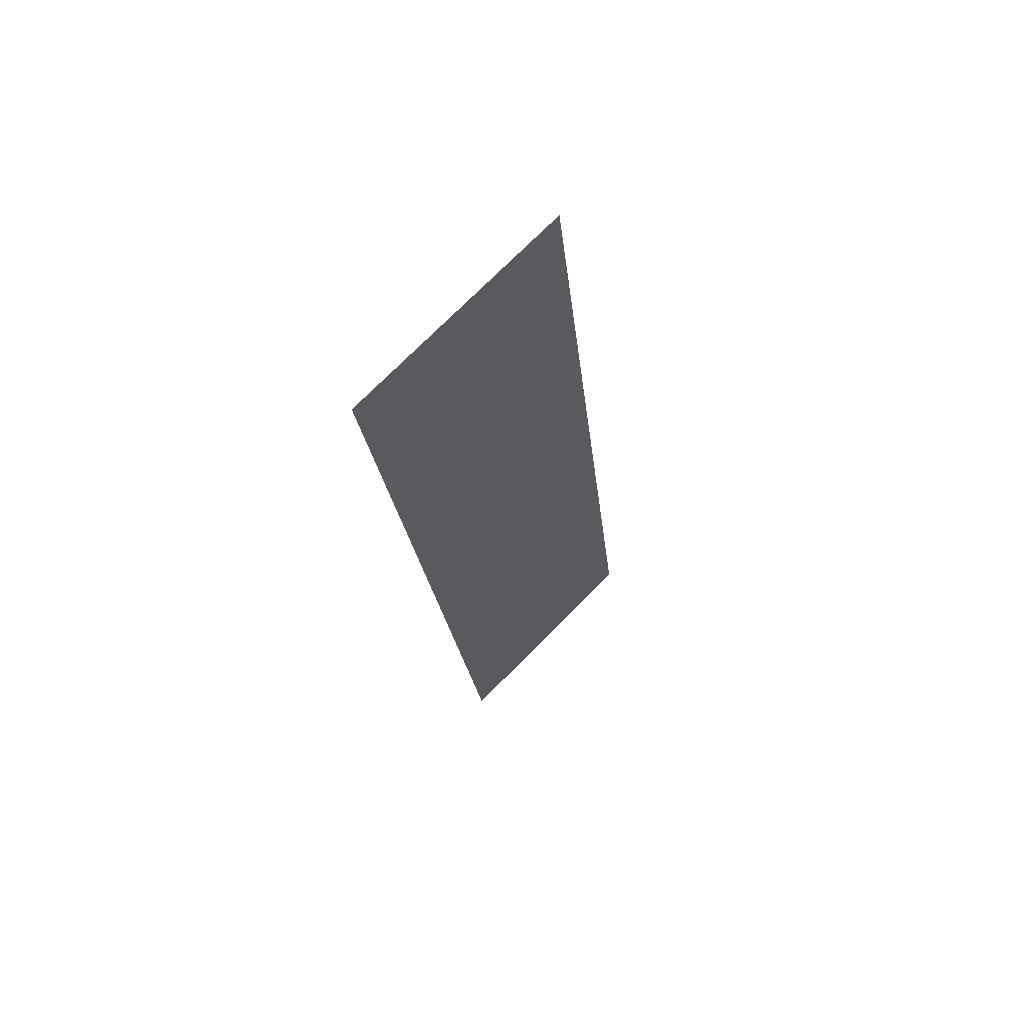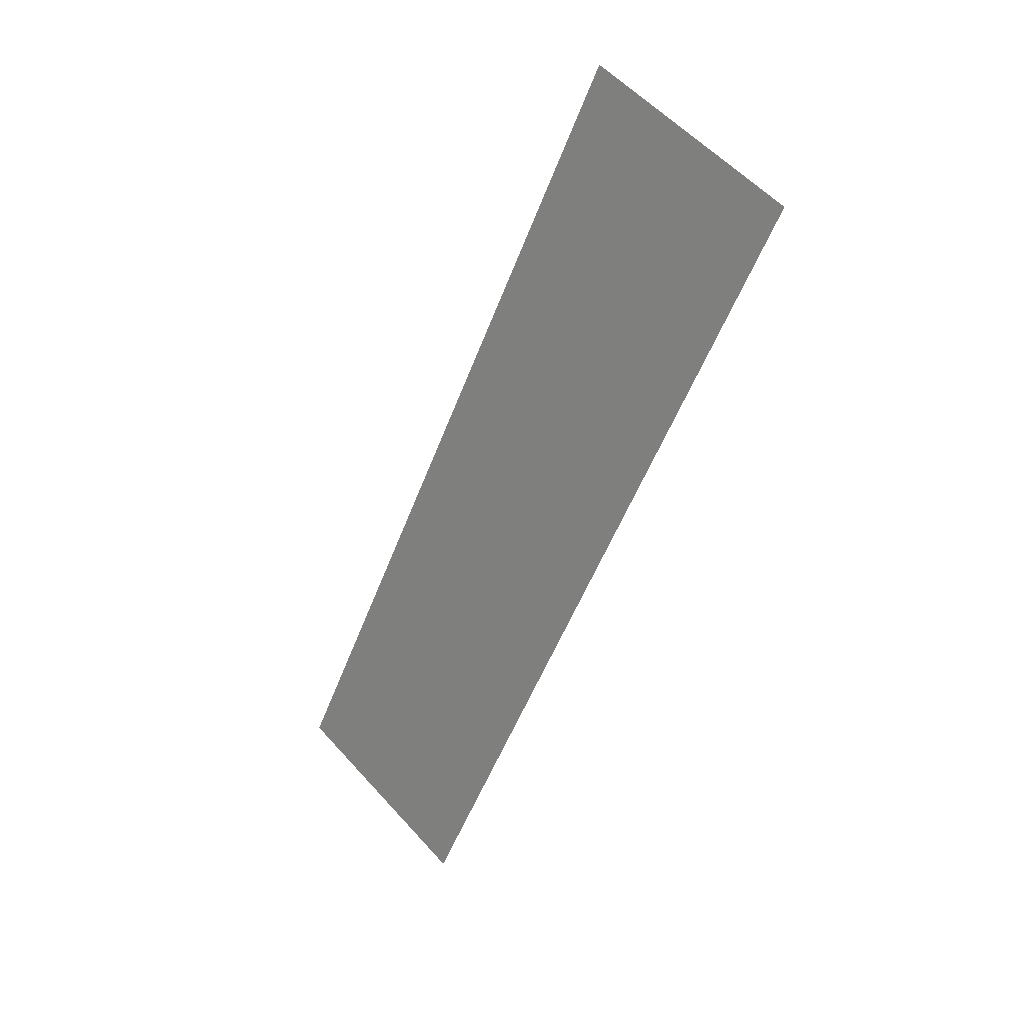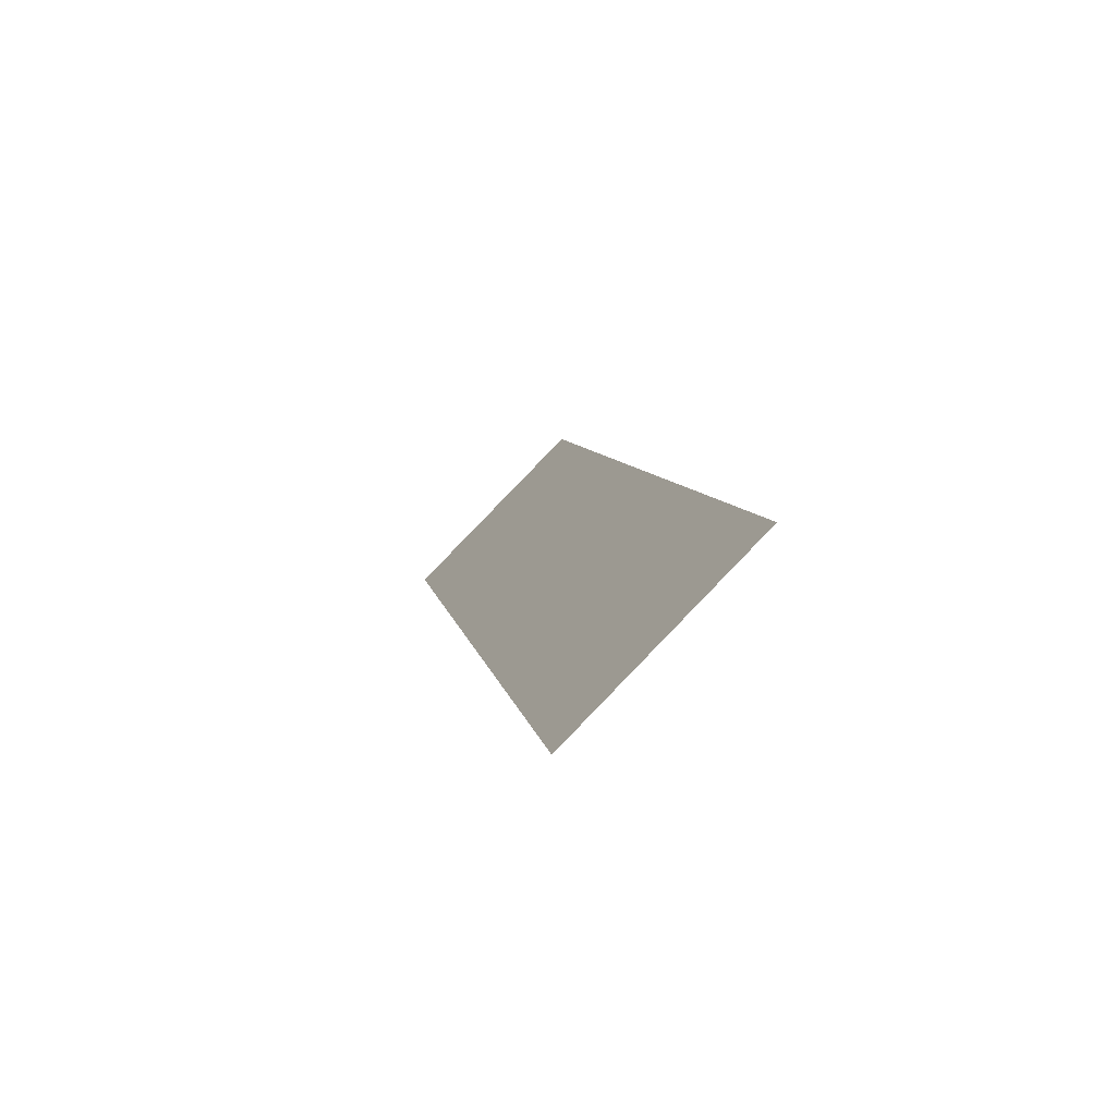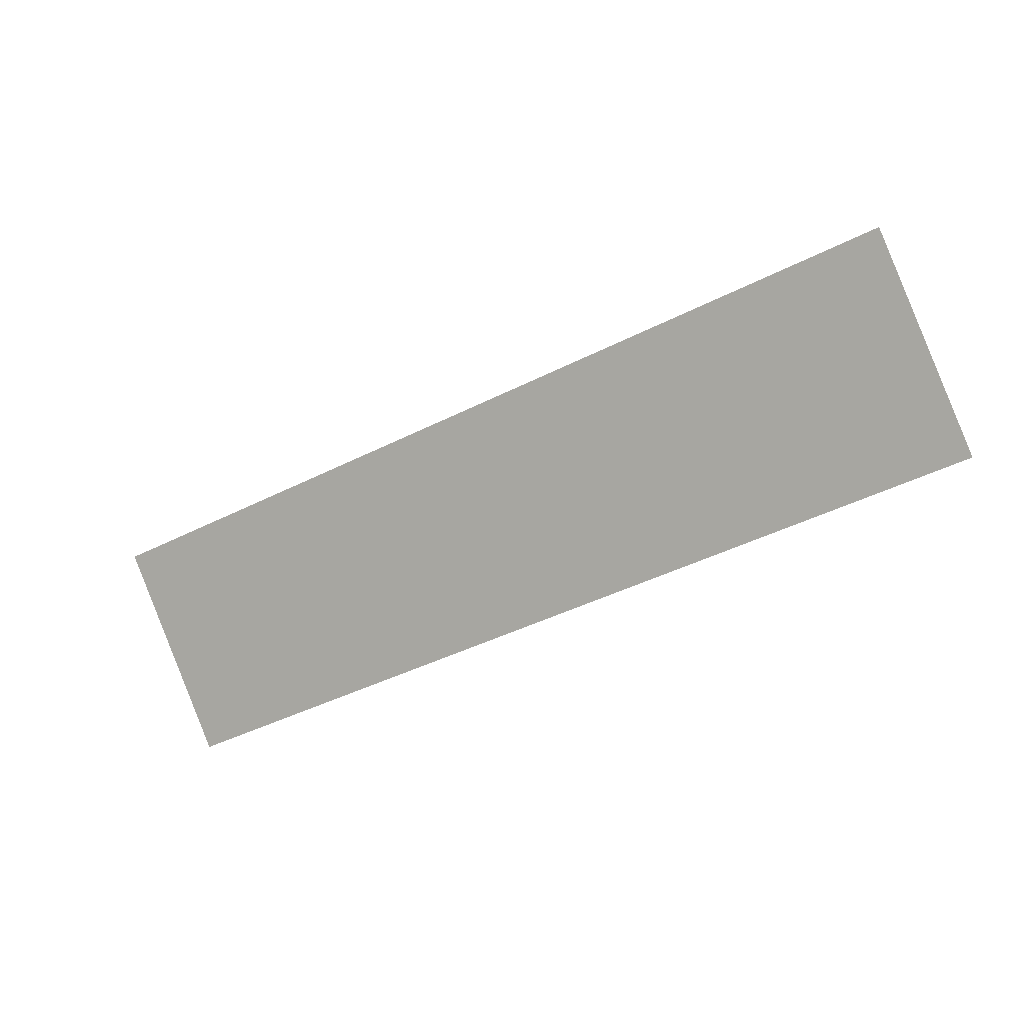
<metadata>
{"format":"obj","ext":"obj","renderer":"f3d","projection":"perspective","resolution":1024,"background":"white","views":[{"elev":-20.7,"azim":95.5,"up":"+Z"},{"elev":-51.8,"azim":69.8,"up":"+Y"},{"elev":7.4,"azim":-99.7,"up":"+Y"},{"elev":-41.9,"azim":31.6,"up":"+Y"}]}
</metadata>
<code>
v 12.7 41.27 4.051
v 12.7 43.57 6.35
v 0 43.57 6.35
v 0 41.27 4.051
f 2 1 3
f 1 4 3

</code>
